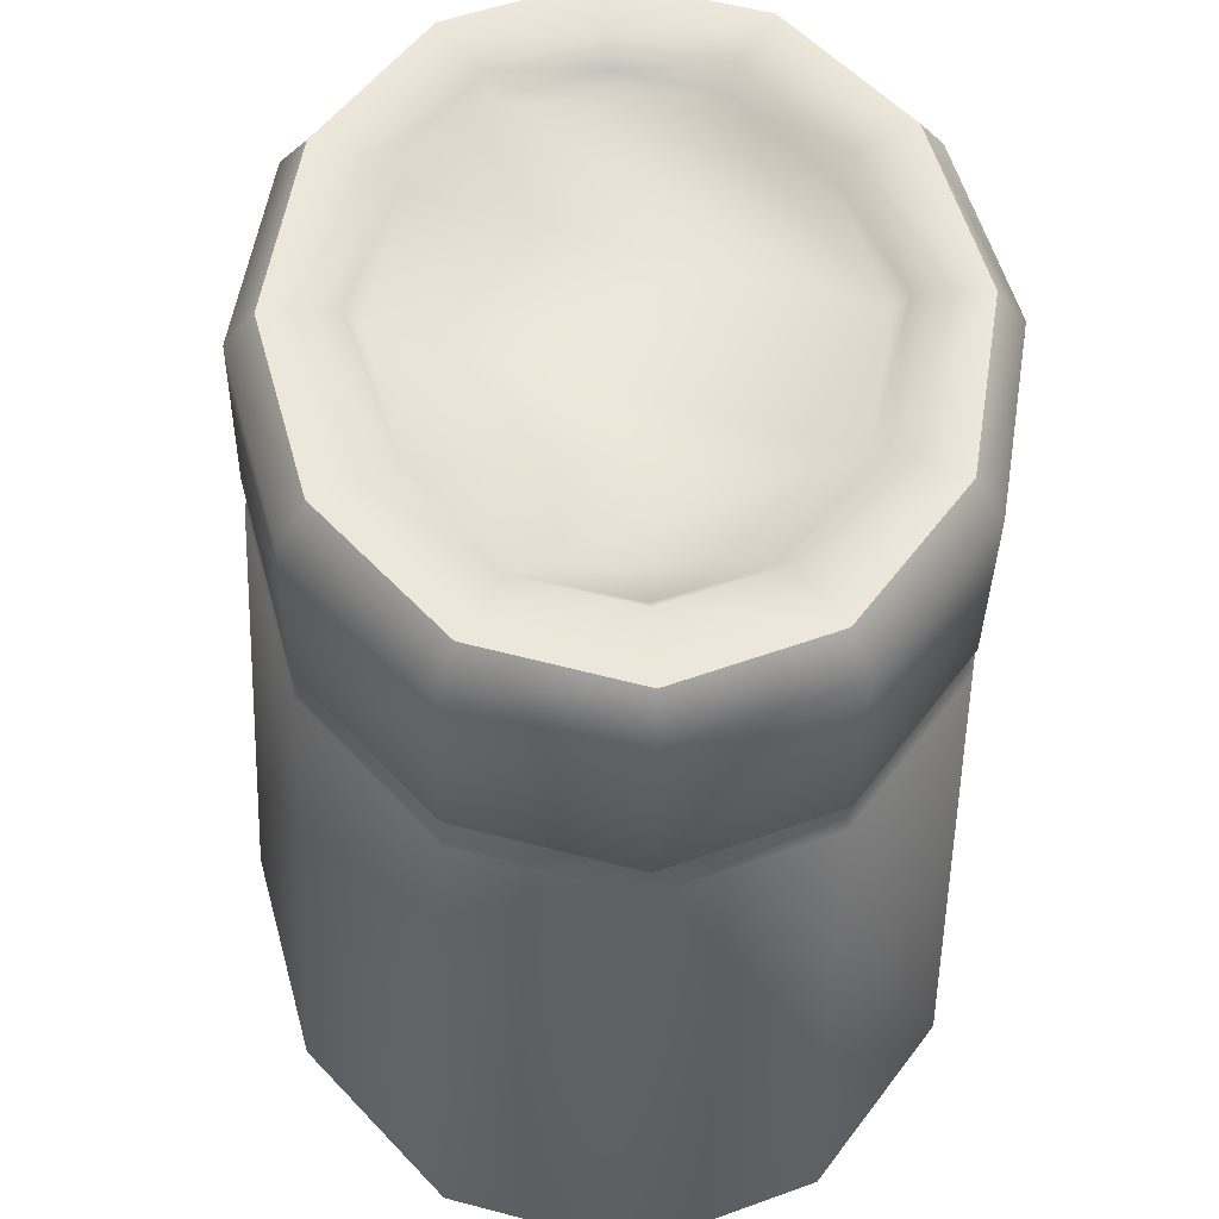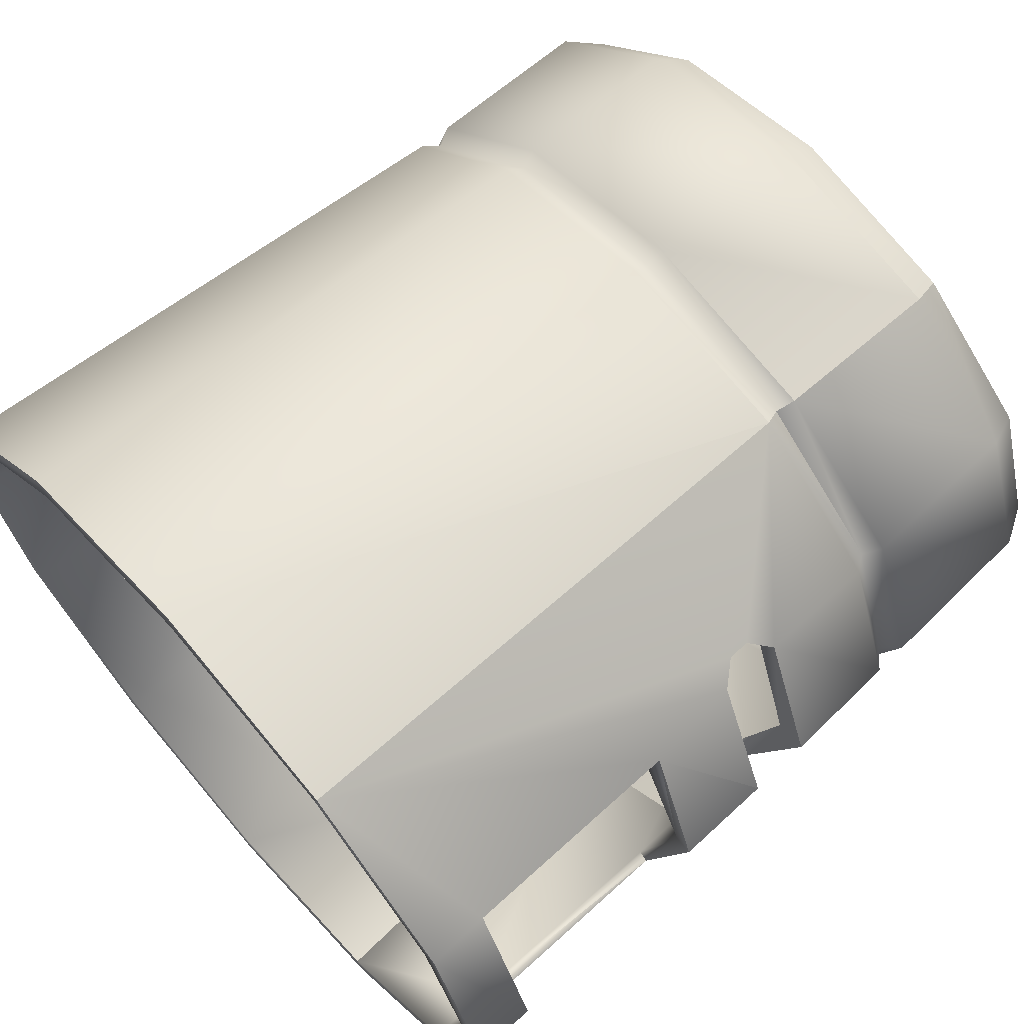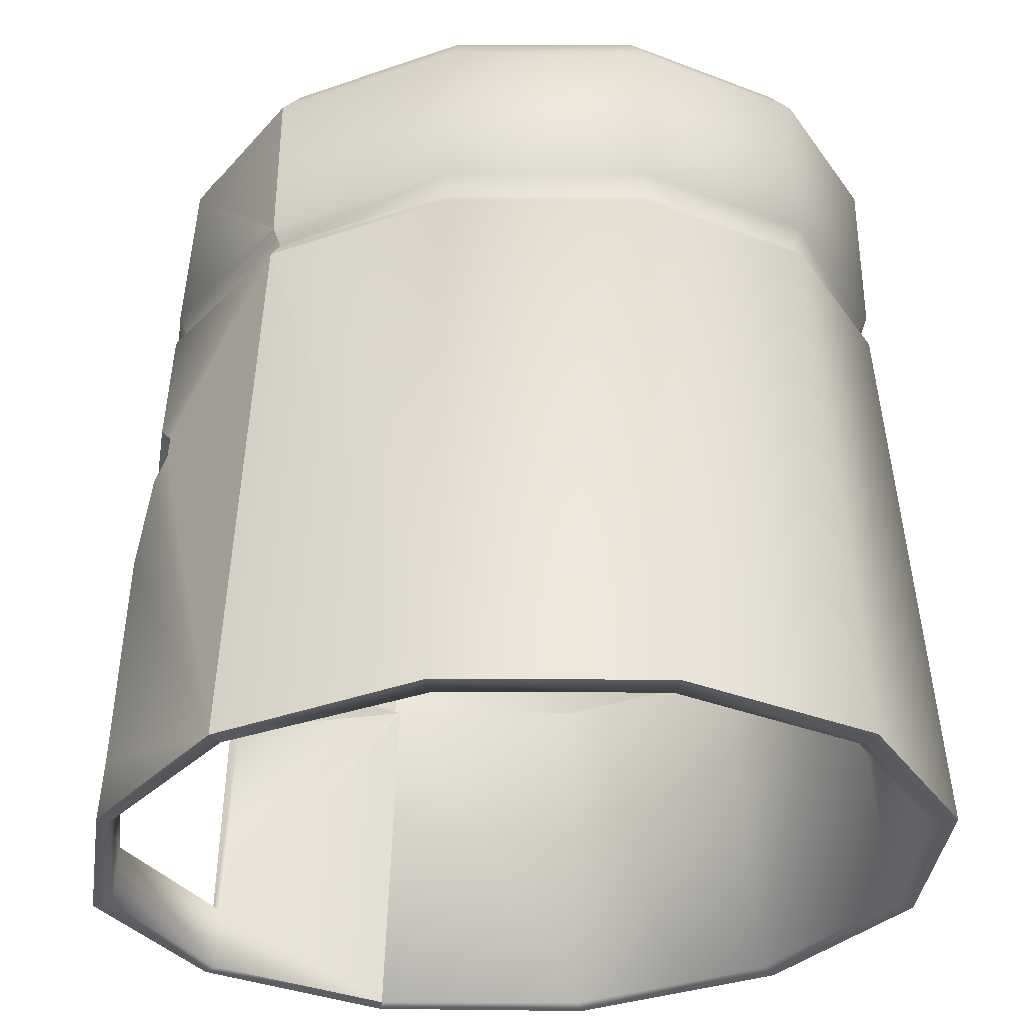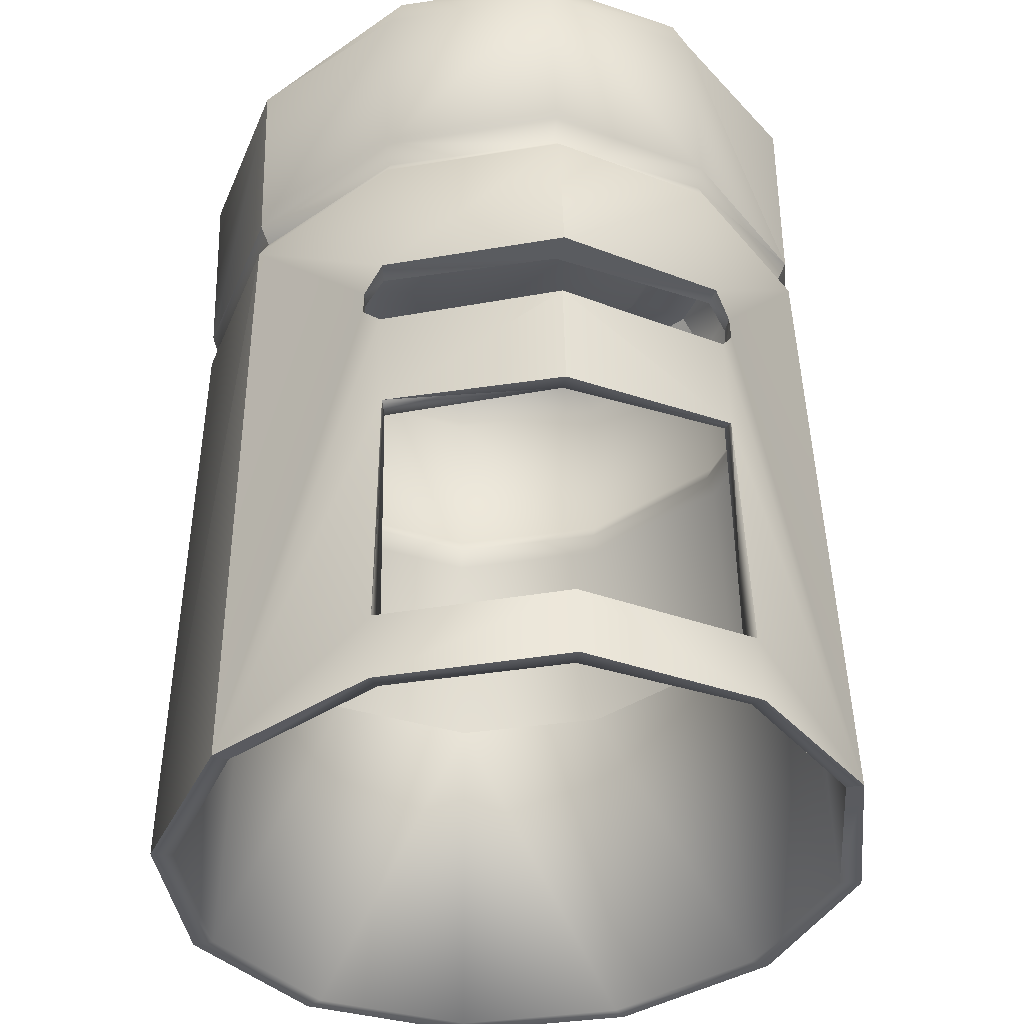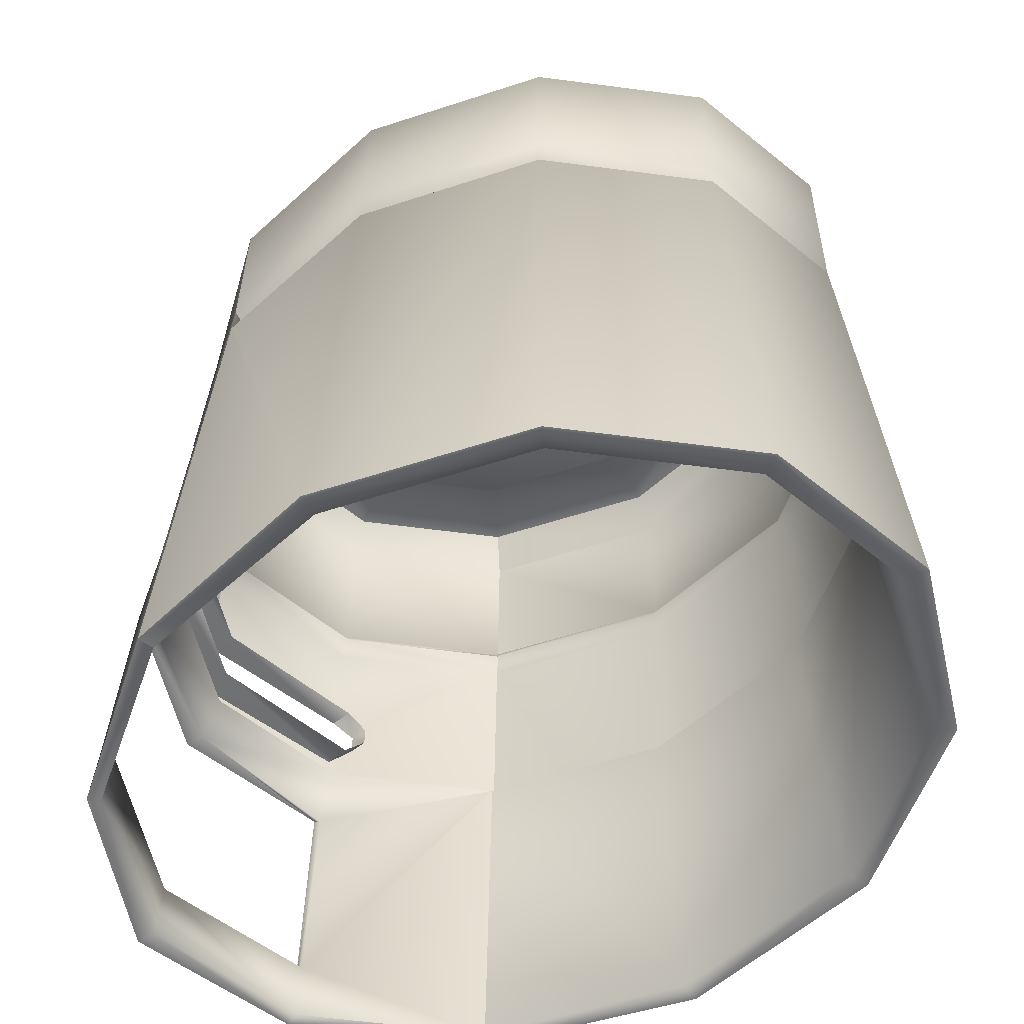
<metadata>
{"format":"obj","ext":"obj","renderer":"f3d","projection":"perspective","resolution":1024,"background":"white","views":[{"elev":54.8,"azim":-93.1,"up":"+Y"},{"elev":64.2,"azim":48.9,"up":"+Z"},{"elev":-34.4,"azim":-167.6,"up":"+Y"},{"elev":-32.9,"azim":82.4,"up":"+Y"},{"elev":-55.4,"azim":-148.5,"up":"+Y"}]}
</metadata>
<code>
v -6.086 -6.067 -0.06012
v -5.28 -6.024 -2.506
v -3.039 -5.993 -4.327
v 0.05949 -5.981 -5.002
v 3.158 -5.993 -4.327
v 5.399 -6.024 -2.506
v 6.003 -1.608 0.02717
v 5.399 -6.11 2.385
v 3.158 -6.142 4.207
v 0.05949 -6.153 4.882
v -3.039 -6.142 4.207
v -5.28 -6.11 2.385
v -4.354 6.446 0.1583
v -5.845 5.883 0.1485
v -3.839 6.473 -1.405
v -5.054 5.925 -2.252
v -2.261 6.495 -2.687
v -2.893 5.956 -4.009
v 0.05949 6.504 -3.193
v 0.05948 5.967 -4.652
v 2.38 6.495 -2.687
v 3.012 5.956 -4.009
v 3.958 6.473 -1.405
v 5.02 5.916 -2.193
v 4.473 6.446 0.1583
v 5.882 5.879 0.1468
v 3.958 6.419 1.722
v 5.049 5.835 2.505
v 2.38 6.396 3.004
v 3.012 5.811 4.306
v 0.05949 6.387 3.51
v 0.05949 5.8 4.949
v -2.261 6.396 3.004
v -2.893 5.811 4.306
v -3.839 6.419 1.722
v -5.054 5.842 2.549
v -5.845 2.72 0.09327
v -5.662 2.99 0.09798
v -5.845 3.259 0.1027
v -5.054 3.301 -2.297
v -4.895 3.03 -2.228
v -5.054 2.762 -2.307
v -5.054 2.678 2.493
v -4.895 2.949 2.424
v -5.054 3.218 2.503
v -2.893 3.332 -4.054
v -2.801 3.06 -3.93
v -2.893 2.792 -4.064
v 0.05949 3.343 -4.698
v 0.05949 3.071 -4.554
v 0.05948 2.804 -4.707
v 3.012 3.332 -4.054
v 2.92 3.06 -3.93
v 3.022 2.793 -4.074
v 5.137 3.299 -2.284
v 5.014 3.03 -2.228
v 5.167 2.759 -2.286
v 6.04 3.264 0.07016
v 5.781 2.99 0.09797
v 6.074 2.725 0.04937
v 5.18 3.218 2.505
v 5.014 2.949 2.424
v 5.208 2.679 2.488
v 3.012 3.187 4.26
v 2.92 2.919 4.126
v 3.029 2.644 4.266
v 0.05949 3.176 4.903
v 0.05949 2.908 4.75
v 0.05949 2.636 4.894
v -2.893 3.187 4.26
v -2.801 2.919 4.126
v -2.893 2.647 4.25
v 5.225 0.924 -2.379
v 5.256 -0.07485 -2.43
v 6.18 0.8905 0.008379
v 6.238 -0.1091 0.05332
v 5.271 0.8407 2.511
v 5.305 -0.16 2.523
v 4.984 0.5902 -2.606
v 4.994 0.2573 -2.623
v 5.005 0.4984 2.741
v 5.015 0.1648 2.746
v 4.718 0.2551 -2.6
v 4.915 -0.08348 -2.357
v 5.706 -0.1255 0.05303
v 4.718 0.1626 2.699
v 4.915 -0.1673 2.444
v 4.915 0.9193 -2.339
v 5.706 0.8774 0.0611
v 4.915 0.8355 2.461
v 4.718 0.5894 -2.594
v 4.718 0.4969 2.705
v -6.426 -6.067 -0.06012
v -5.557 -6.021 -2.696
v -3.183 -5.987 -4.626
v 0.05949 -5.975 -5.333
v 3.251 -5.992 -4.561
v 5.541 -6.029 -2.652
v 6.286 -1.622 0.02691
v 5.6 -6.113 2.522
v 3.249 -6.15 4.439
v 0.05949 -6.159 5.213
v -3.183 -6.147 4.506
v -5.557 -6.113 2.576
v -5.625 -0.8417 0.03109
v -4.879 -0.8022 -2.231
v -2.807 -0.7728 -3.916
v 0.05949 -0.7619 -4.54
v 2.926 -0.7728 -3.916
v 4.998 -0.8022 -2.231
v 5.744 -0.8418 0.04054
v 4.998 -0.8811 2.293
v 2.926 -0.9106 3.978
v 0.05949 -0.9215 4.602
v -2.807 -0.9106 3.978
v -4.879 -0.8811 2.293
v -5.418 6.446 0.1583
v -4.706 6.484 -2.003
v -2.712 6.512 -3.624
v 0.05949 6.522 -4.228
v 2.831 6.512 -3.624
v 4.825 6.484 -2.003
v 5.537 6.446 0.1583
v 4.825 6.408 2.319
v 2.831 6.38 3.941
v 0.05949 6.369 4.544
v -2.712 6.38 3.941
v -4.706 6.408 2.319
v -4.078 6.155 0.1532
v -3.595 6.18 -1.312
v -2.116 6.201 -2.515
v 0.05949 6.209 -2.989
v 2.235 6.201 -2.515
v 3.714 6.18 -1.312
v 4.197 6.155 0.1532
v 3.714 6.129 1.619
v 2.235 6.108 2.821
v 0.05949 6.1 3.295
v -2.116 6.108 2.821
v -3.595 6.129 1.619
v 5.449 -1.592 -2.437
v 5.449 -1.651 2.466
v 5.292 -1.575 -2.374
v 5.292 -1.796 2.412
v 5.499 -5.078 -2.613
v 5.34 -5.078 -2.462
v 5.557 -5.164 2.518
v 5.345 -5.163 2.377
v 6.497 -5.119 -0.03413
v 6.546 -6.068 -0.0507
v 6.258 -6.067 -0.05068
v 6.205 -5.121 -0.03416
v 5.256 -0.07485 -2.43
v 4.994 0.2573 -2.623
v 4.994 0.2573 -2.623
v 5.449 -1.651 2.466
v 5.557 -5.164 2.518
v 5.449 -1.651 2.466
v 3.249 -6.15 4.439
v 3.029 2.644 4.266
v 3.029 2.644 4.266
v 5.225 0.924 -2.379
v 5.225 0.924 -2.379
v 3.029 2.644 4.266
v 3.012 5.811 4.306
v 3.012 3.187 4.26
v 3.012 5.811 4.306
v 3.012 3.187 4.26
v 2.92 3.06 -3.93
v 2.92 3.06 -3.93
v 5.005 0.4984 2.741
v 5.005 0.4984 2.741
v 5.015 0.1648 2.746
v 2.92 2.919 4.126
v -4.706 6.484 -2.003
v 3.012 3.332 -4.054
v 3.012 5.956 -4.009
v 3.012 3.332 -4.054
v 6.18 0.8905 0.008379
v 3.022 2.793 -4.074
v 3.251 -5.992 -4.561
v 3.022 2.793 -4.074
v 3.012 3.332 -4.054
v 3.012 3.332 -4.054
v -2.712 6.512 -3.624
v 4.994 0.2573 -2.623
v 4.984 0.5902 -2.606
v 4.984 0.5902 -2.606
v 5.305 -0.16 2.523
v 5.305 -0.16 2.523
v -4.706 6.484 -2.003
v -5.418 6.446 0.1583
v -4.706 6.484 -2.003
v 5.271 0.8407 2.511
v 5.271 0.8407 2.511
v 5.271 0.8407 2.511
v 5.005 0.4984 2.741
v 5.005 0.4984 2.741
v 4.984 0.5902 -2.606
v 4.984 0.5902 -2.606
v 5.225 0.924 -2.379
v 2.831 6.38 3.941
v 4.825 6.408 2.319
v 2.831 6.38 3.941
v 3.251 -5.992 -4.561
v 3.158 -5.993 -4.327
v 0.05949 -5.975 -5.333
v 3.251 -5.992 -4.561
v 2.92 3.06 -3.93
v 3.022 2.793 -4.074
v 2.92 3.06 -3.93
v -3.183 -6.147 4.506
v -5.557 -6.113 2.576
v -3.183 -6.147 4.506
v 0.05949 6.369 4.544
v -2.712 6.38 3.941
v 0.05949 6.369 4.544
v -2.712 6.38 3.941
v -4.706 6.408 2.319
v -2.712 6.38 3.941
v 5.256 -0.07485 -2.43
v 5.256 -0.07485 -2.43
v 3.158 -6.142 4.207
v 2.926 -0.9106 3.978
v 6.497 -5.119 -0.03413
v 5.499 -5.078 -2.613
v 6.497 -5.119 -0.03413
v 2.926 -0.7728 -3.916
v 3.158 -5.993 -4.327
v 2.926 -0.7728 -3.916
v 6.18 0.8905 0.008379
v 6.18 0.8905 0.008379
v 6.238 -0.1091 0.05332
v 6.286 -1.622 0.02691
v 6.238 -0.1091 0.05332
v -5.557 -6.021 -2.696
v -6.426 -6.067 -0.06012
v -5.557 -6.021 -2.696
v 4.825 6.484 -2.003
v 0.05949 6.369 4.544
v 2.831 6.38 3.941
v 0.05949 6.369 4.544
v 0.05949 -5.975 -5.333
v -3.183 -5.987 -4.626
v 0.05949 -5.975 -5.333
v 4.825 6.484 -2.003
v 5.537 6.446 0.1583
v 4.825 6.484 -2.003
v -5.557 -6.113 2.576
v -6.426 -6.067 -0.06012
v -5.557 -6.113 2.576
v -4.706 6.408 2.319
v -5.418 6.446 0.1583
v -4.706 6.408 2.319
v 5.449 -1.592 -2.437
v 5.499 -5.078 -2.613
v 5.449 -1.592 -2.437
v 3.012 5.956 -4.009
v 2.831 6.512 -3.624
v 2.831 6.512 -3.624
v -3.183 -5.987 -4.626
v -5.557 -6.021 -2.696
v -3.183 -5.987 -4.626
v 3.158 -6.142 4.207
v 5.6 -6.113 2.522
v 5.6 -6.113 2.522
v 3.249 -6.15 4.439
v 3.158 -6.142 4.207
v 5.449 -1.592 -2.437
v 5.449 -1.592 -2.437
v 2.831 6.512 -3.624
v 2.831 6.512 -3.624
v 2.92 2.919 4.126
v 3.249 -6.15 4.439
v 3.249 -6.15 4.439
v 0.05949 -6.159 5.213
v 2.831 6.38 3.941
v 3.012 5.811 4.306
v 2.831 6.38 3.941
v 5.541 -6.029 -2.652
v 3.251 -5.992 -4.561
v 5.541 -6.029 -2.652
v -2.712 6.512 -3.624
v -2.712 6.512 -3.624
v 0.05949 6.522 -4.228
v 0.05949 6.522 -4.228
v 0.05949 6.522 -4.228
v 0.05949 6.522 -4.228
v 6.238 -0.1091 0.05332
v 6.286 -1.622 0.02691
v 6.238 -0.1091 0.05332
v 0.05949 -6.159 5.213
v -3.183 -6.147 4.506
v 0.05949 -6.159 5.213
v 5.449 -1.651 2.466
v 5.557 -5.164 2.518
v 5.557 -5.164 2.518
v 6.497 -5.119 -0.03413
v 5.557 -5.164 2.518
v 4.825 6.408 2.319
v 5.537 6.446 0.1583
v 4.825 6.408 2.319
v 6.546 -6.068 -0.0507
v 5.6 -6.113 2.522
v 5.6 -6.113 2.522
v 6.546 -6.068 -0.0507
v 5.541 -6.029 -2.652
v 6.546 -6.068 -0.0507
v 5.015 0.1648 2.746
v 5.015 0.1648 2.746
v 5.305 -0.16 2.523
v 2.926 -0.9106 3.978
v 3.158 -6.142 4.207
v 2.926 -0.9106 3.978
g Bucket Hel
f 66 77 63
f 54 57 73
f 54 73 79
f 97 145 98
f 81 66 82
f 101 147 142
f 54 80 97
f 74 97 80
f 101 78 82
f 81 77 66
f 54 79 80
f 82 66 101
f 142 78 101
f 130 129 140
f 136 135 134
f 97 74 141
f 84 153 154
f 155 83 84
f 134 137 136
f 143 110 109
f 156 7 99
f 157 144 158
f 5 6 146
f 97 141 145
f 101 100 147
f 34 36 45
f 45 70 34
f 40 41 38
f 38 39 40
f 14 16 40
f 40 39 14
f 149 147 100
f 100 150 149
f 20 22 52
f 52 49 20
f 36 14 39
f 39 45 36
f 28 30 64
f 64 61 28
f 43 104 103
f 103 72 43
f 152 151 8
f 8 148 152
f 55 24 26
f 26 58 55
f 32 34 70
f 70 67 32
f 37 93 104
f 104 43 37
f 131 132 19
f 19 17 131
f 102 159 160
f 161 69 102
f 89 88 162
f 163 75 89
f 69 164 65
f 65 68 69
f 44 43 72
f 72 71 44
f 44 71 70
f 70 45 44
f 130 131 17
f 17 15 130
f 117 118 16
f 16 14 117
f 125 30 28
f 28 124 125
f 134 23 21
f 21 133 134
f 127 34 32
f 32 126 127
f 48 42 41
f 41 47 48
f 56 57 54
f 54 53 56
f 139 33 31
f 31 138 139
f 165 32 67
f 67 166 167
f 95 94 42
f 42 48 95
f 38 37 43
f 43 44 38
f 42 37 38
f 38 41 42
f 105 1 2
f 2 106 105
f 26 24 122
f 122 123 26
f 136 137 29
f 29 27 136
f 72 103 102
f 102 69 72
f 46 47 41
f 41 40 46
f 67 68 65
f 65 168 67
f 105 116 12
f 12 1 105
f 169 50 49
f 49 52 170
f 49 50 47
f 47 46 49
f 86 92 171
f 172 173 86
f 64 174 62
f 62 61 64
f 51 48 47
f 47 50 51
f 119 175 15
f 15 17 119
f 71 68 67
f 67 70 71
f 176 177 24
f 24 55 178
f 63 60 59
f 59 62 63
f 129 13 35
f 35 140 129
f 77 179 60
f 60 63 77
f 71 72 69
f 69 68 71
f 61 62 59
f 59 58 61
f 134 133 138
f 138 137 134
f 132 139 138
f 138 133 132
f 180 181 96
f 96 51 182
f 137 138 31
f 31 29 137
f 56 53 183
f 184 55 56
f 128 36 34
f 34 127 128
f 118 185 18
f 18 16 118
f 26 28 61
f 61 58 26
f 129 130 15
f 15 13 129
f 135 25 23
f 23 134 135
f 83 186 187
f 188 91 83
f 113 9 10
f 10 114 113
f 152 146 6
f 6 151 152
f 133 21 19
f 19 132 133
f 85 87 189
f 190 76 85
f 191 192 13
f 13 15 193
f 38 44 45
f 45 39 38
f 89 75 194
f 195 90 89
f 90 196 197
f 198 92 90
f 88 91 199
f 200 201 88
f 109 5 146
f 146 143 109
f 59 56 55
f 55 58 59
f 202 203 27
f 27 29 204
f 205 206 4
f 4 207 208
f 209 210 51
f 51 50 211
f 212 213 12
f 12 11 214
f 139 131 130
f 130 140 139
f 124 28 26
f 26 123 124
f 215 31 33
f 33 216 217
f 218 33 35
f 35 219 220
f 85 76 221
f 222 84 85
f 8 223 148
f 224 112 144
f 225 226 146
f 146 152 227
f 228 108 4
f 4 229 230
f 107 3 4
f 4 108 107
f 116 115 11
f 11 12 116
f 7 144 112
f 112 111 7
f 231 73 57
f 57 60 232
f 233 234 141
f 141 74 235
f 115 114 10
f 10 11 115
f 236 2 1
f 1 237 238
f 121 21 23
f 23 239 121
f 240 241 29
f 29 31 242
f 243 4 3
f 3 244 245
f 246 23 25
f 25 247 248
f 249 250 1
f 1 12 251
f 252 35 13
f 13 253 254
f 255 143 146
f 146 256 257
f 24 258 259
f 260 122 24
f 59 60 57
f 57 56 59
f 261 3 2
f 2 262 263
f 264 8 265
f 266 267 268
f 269 99 7
f 7 143 270
f 271 22 20
f 20 120 272
f 140 35 33
f 33 139 140
f 117 14 36
f 36 128 117
f 135 136 27
f 27 25 135
f 66 63 62
f 62 273 66
f 10 9 274
f 275 276 10
f 277 126 32
f 32 278 279
f 132 131 139
f 280 6 5
f 5 281 282
f 283 120 20
f 20 18 284
f 285 119 17
f 17 19 286
f 287 19 21
f 21 121 288
f 16 18 46
f 46 40 16
f 289 78 142
f 142 290 291
f 292 293 11
f 11 10 294
f 295 144 7
f 152 148 296
f 297 298 152
f 299 148 144
f 149 150 98
f 98 145 149
f 96 95 48
f 48 51 96
f 300 301 25
f 25 27 302
f 151 303 304
f 305 8 151
f 106 2 3
f 3 107 106
f 94 93 37
f 37 42 94
f 306 151 6
f 6 307 308
f 87 86 309
f 310 311 87
f 143 7 111
f 111 110 143
f 312 144 148
f 148 313 314
f 18 20 49
f 49 46 18

</code>
